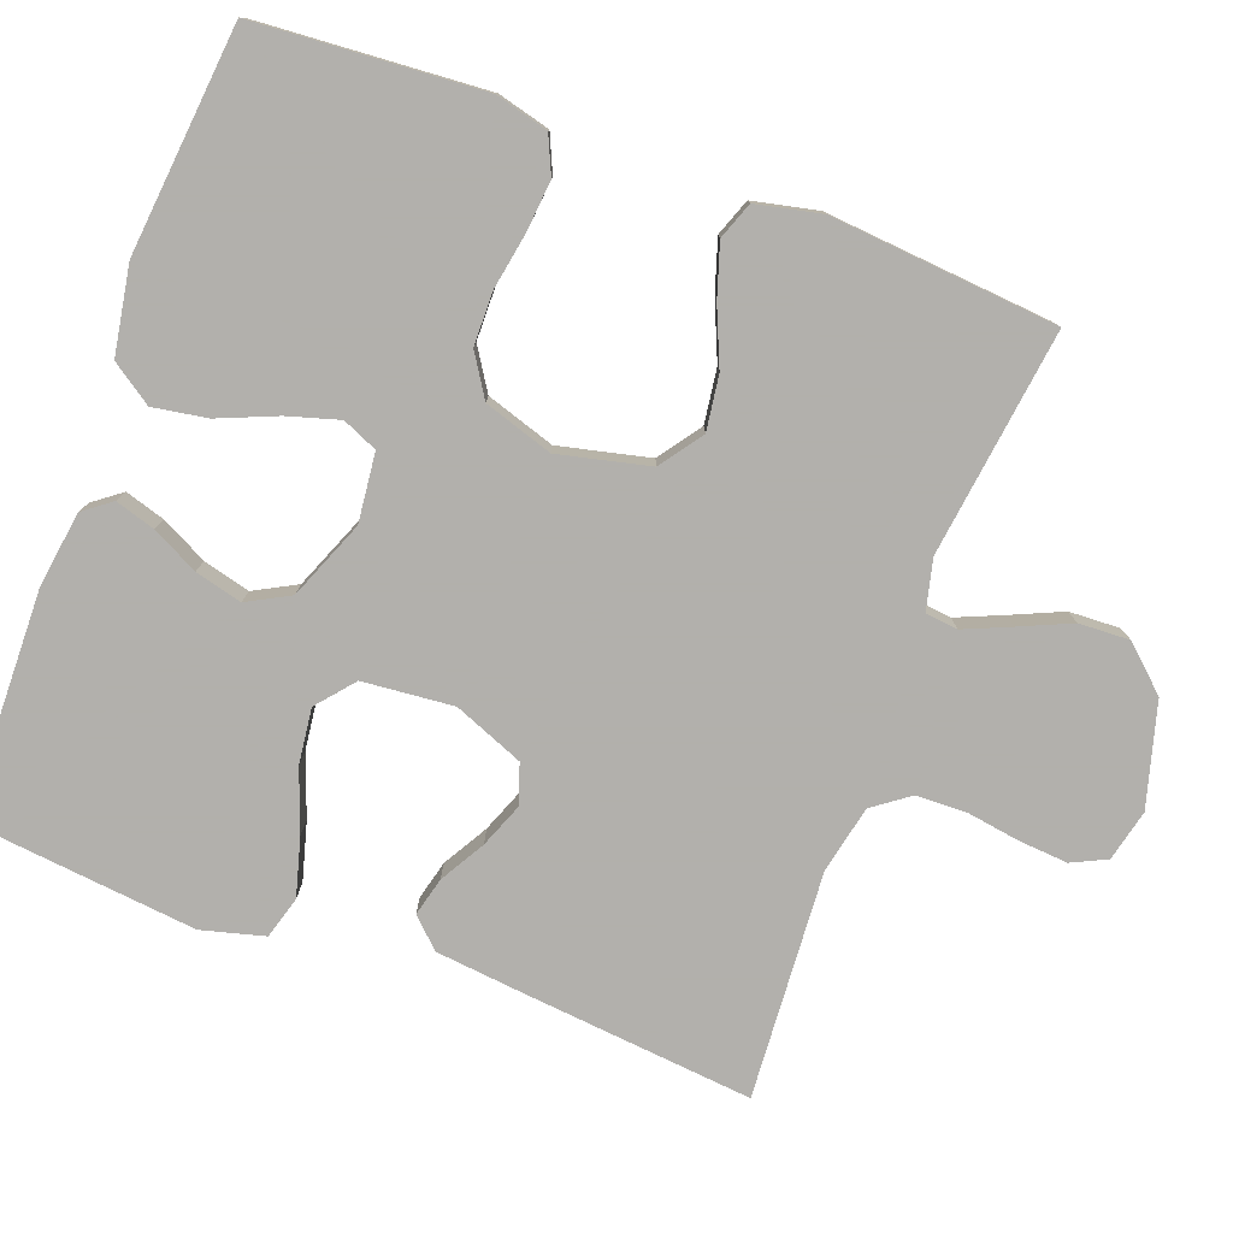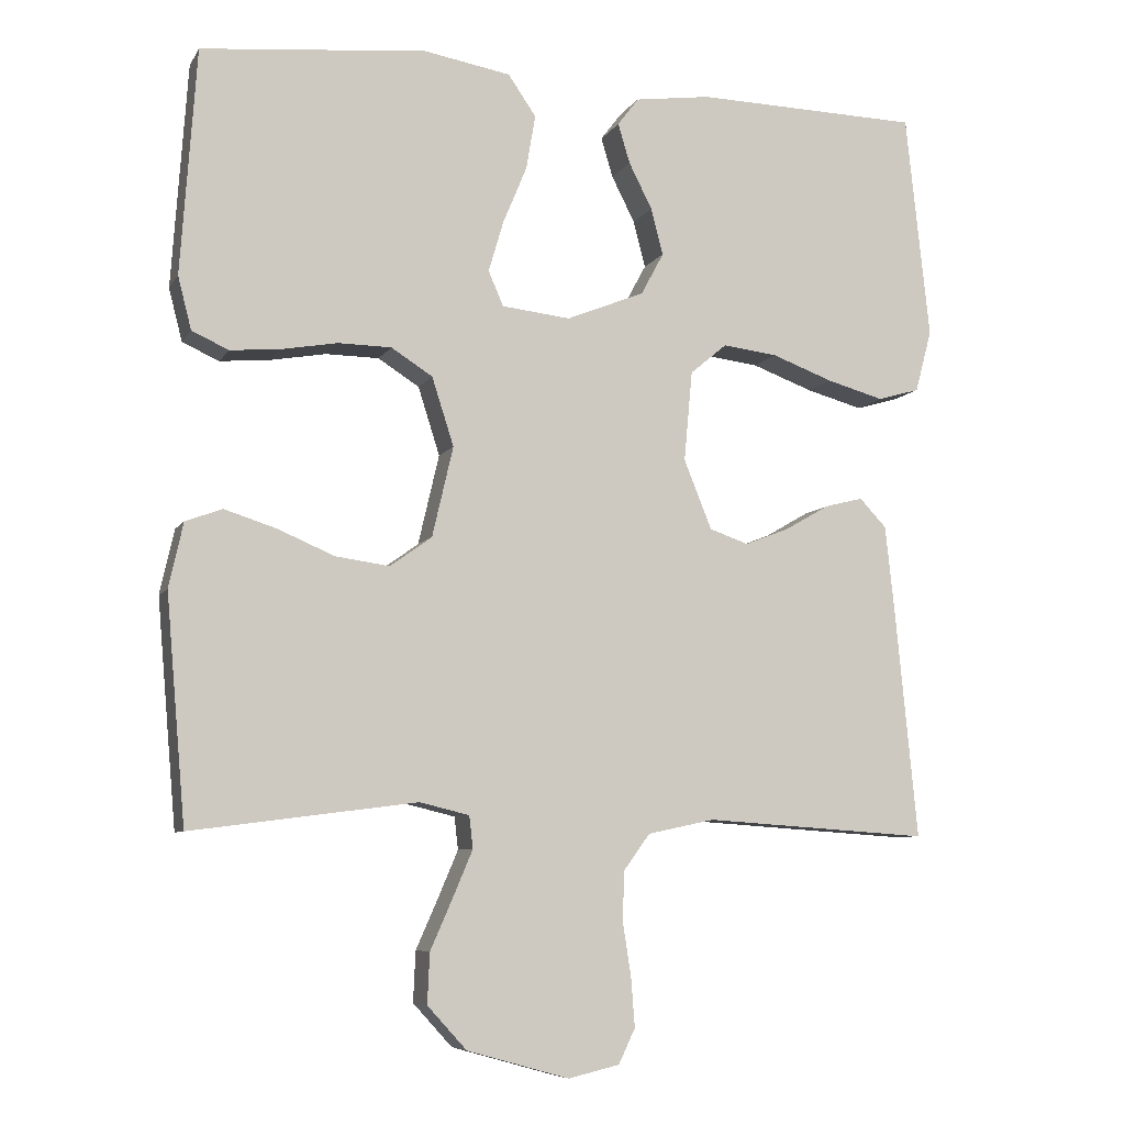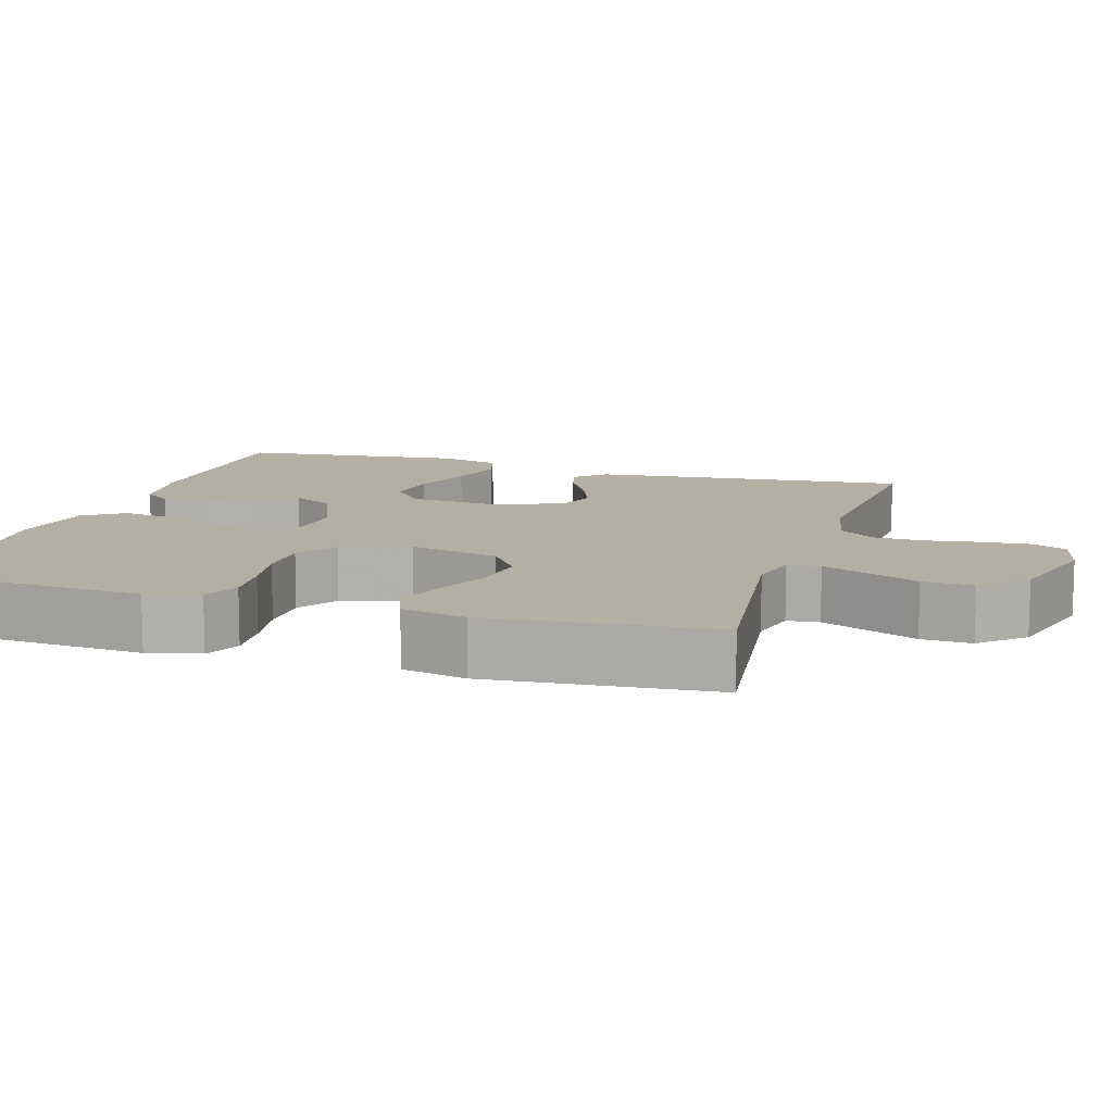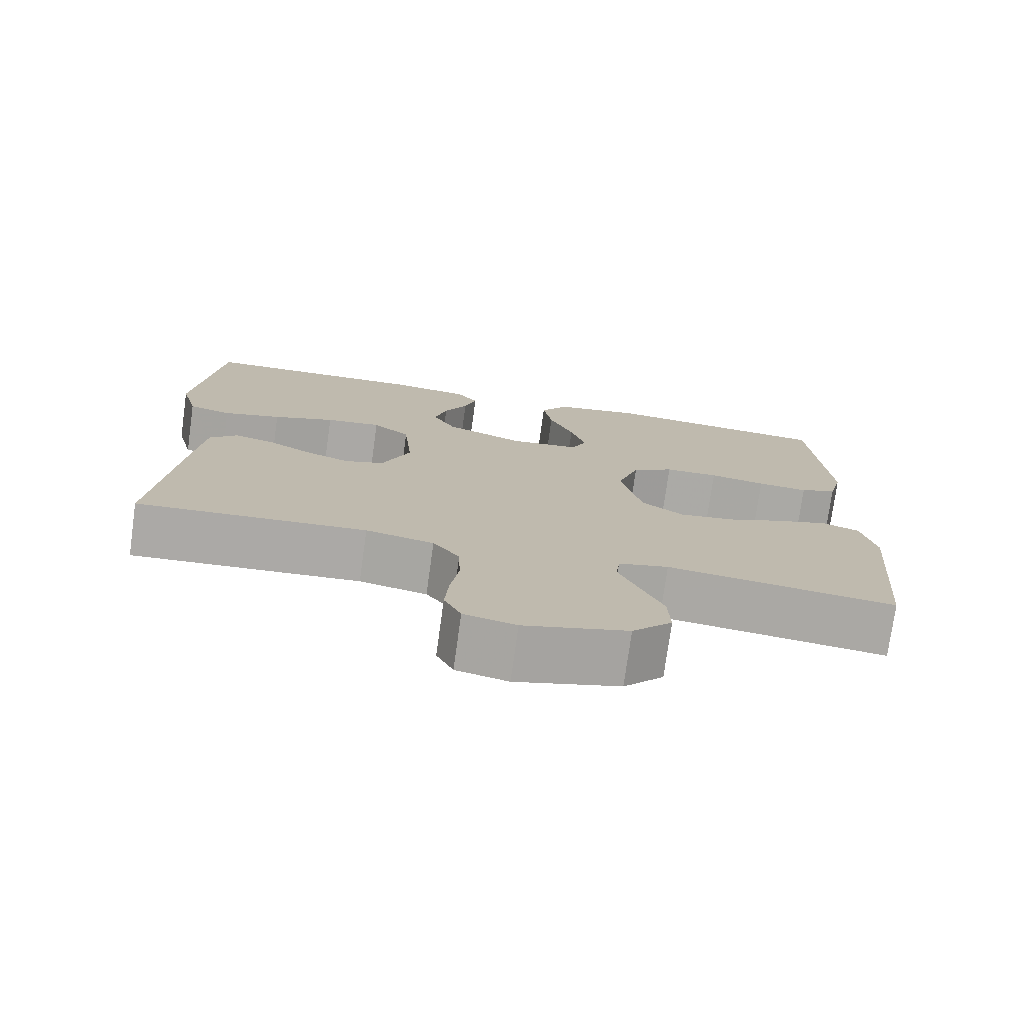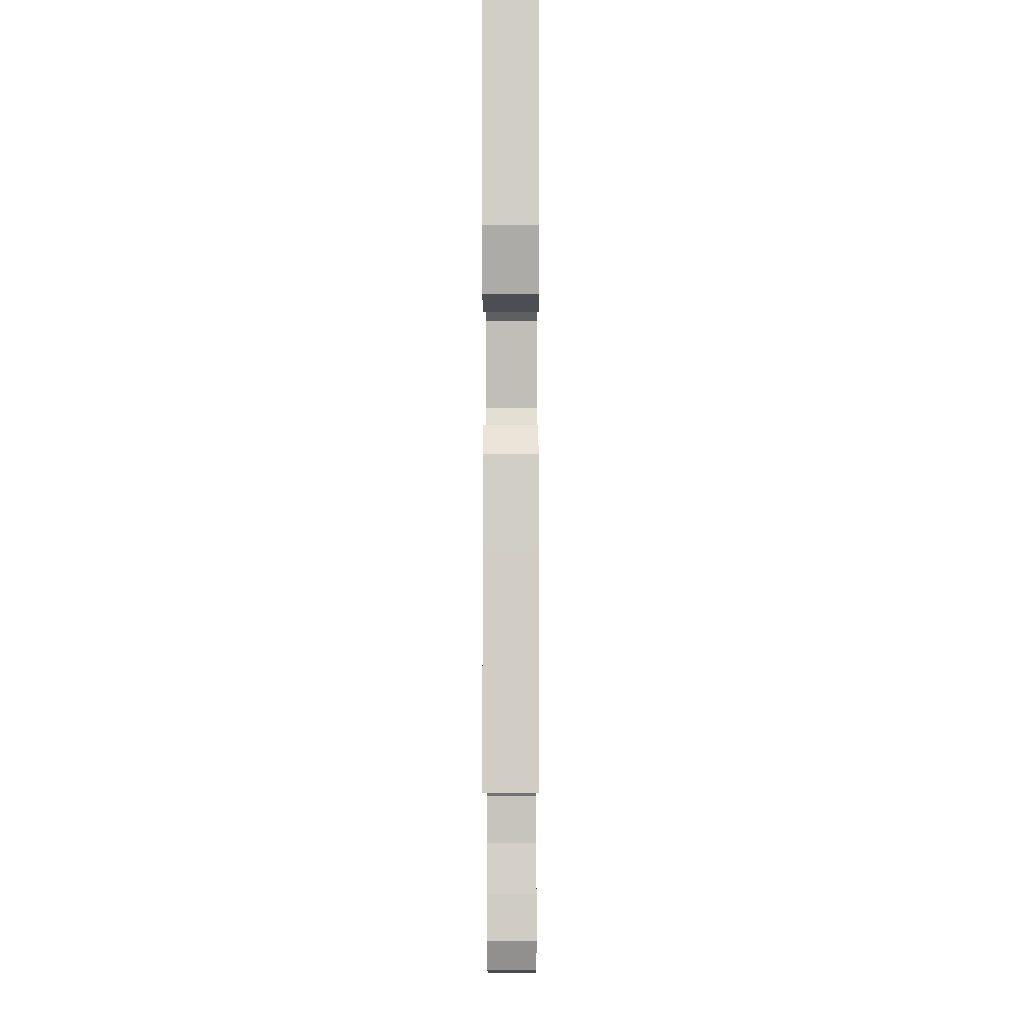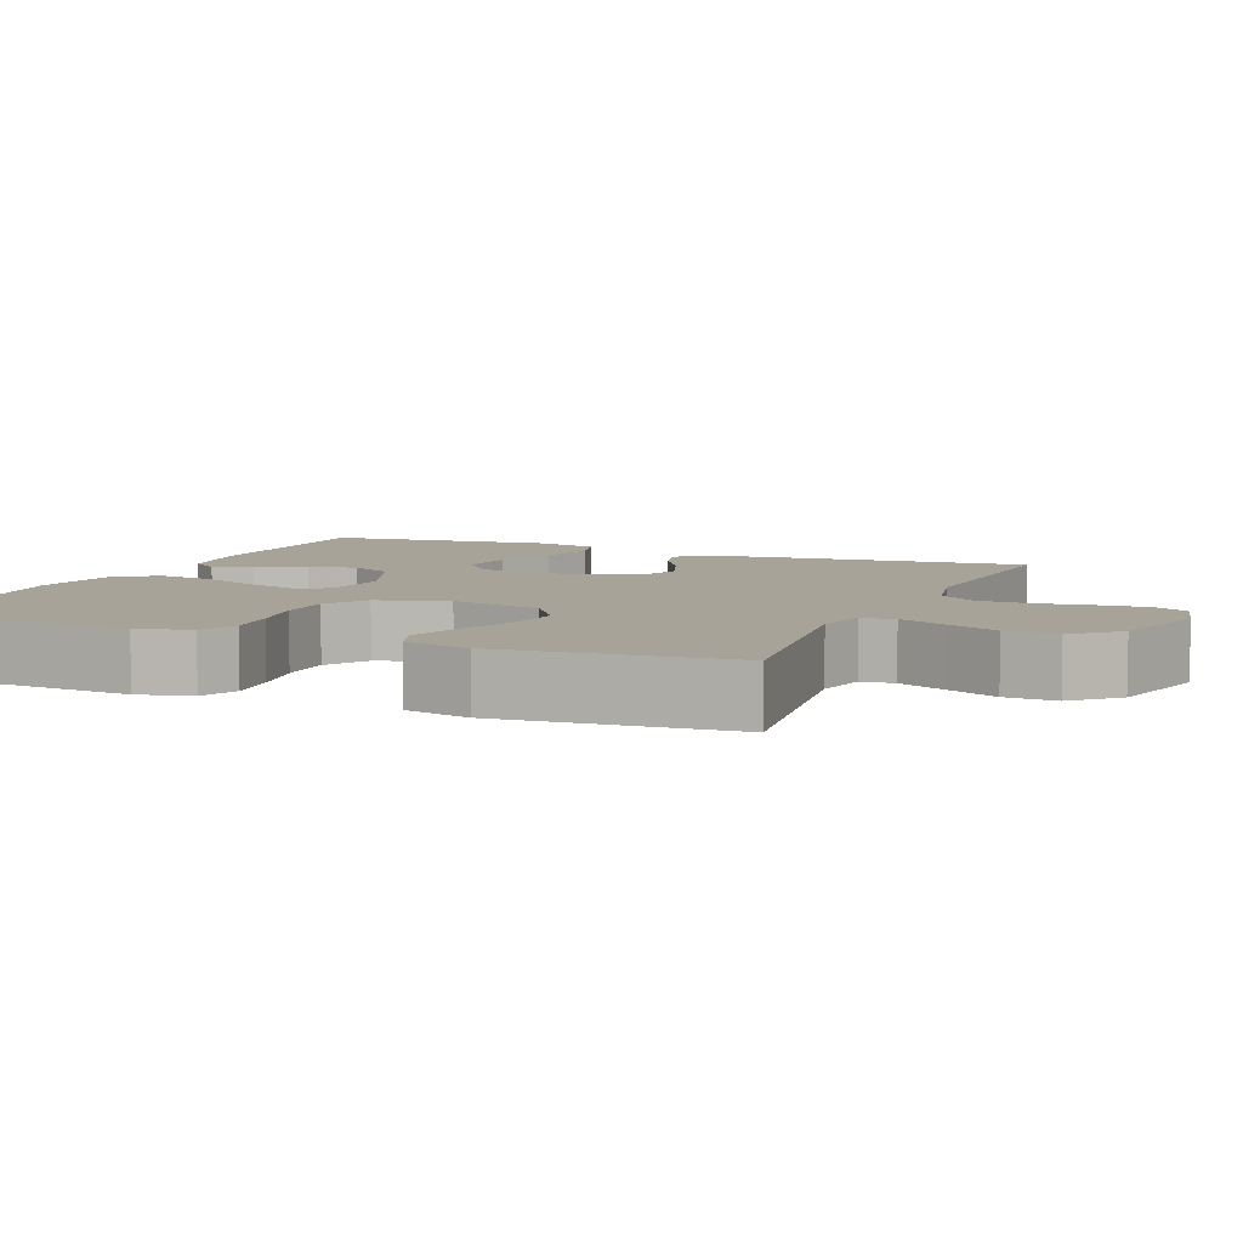
<metadata>
{"format":"obj","ext":"obj","renderer":"f3d","projection":"perspective","resolution":1024,"background":"white","views":[{"elev":-78.6,"azim":69.6,"up":"+Y"},{"elev":-7.4,"azim":161.8,"up":"+Z"},{"elev":11.2,"azim":107.1,"up":"+Y"},{"elev":-75.7,"azim":-7.9,"up":"+Z"},{"elev":-1.3,"azim":-89.8,"up":"+Z"},{"elev":6.9,"azim":112.7,"up":"+Y"}]}
</metadata>
<code>
v -0.5 0.07 -0.5
v -0.471 0.07 -0.2
v -0.458 0.07 -0.078
v -0.422 0.07 -0.04
v -0.371 0.07 -0.053
v -0.312 0.07 -0.087
v -0.253 0.07 -0.11
v -0.201 0.07 -0.092
v -0.164 0.07 0
v -0.175 0.07 0.12
v -0.224 0.07 0.161
v -0.297 0.07 0.152
v -0.378 0.07 0.122
v -0.454 0.07 0.101
v -0.51 0.07 0.117
v -0.532 0.07 0.2
v -0.5 0.07 0.5
v -0.2 0.07 0.507
v -0.099 0.07 0.493
v -0.071 0.07 0.456
v -0.087 0.07 0.403
v -0.118 0.07 0.342
v -0.134 0.07 0.28
v -0.104 0.07 0.224
v 0 0.07 0.182
v 0.091 0.07 0.192
v 0.111 0.07 0.238
v 0.091 0.07 0.306
v 0.059 0.07 0.383
v 0.047 0.07 0.455
v 0.084 0.07 0.509
v 0.2 0.07 0.529
v 0.5 0.07 0.5
v 0.521 0.07 0.2
v 0.503 0.07 0.13
v 0.454 0.07 0.108
v 0.387 0.07 0.114
v 0.313 0.07 0.127
v 0.242 0.07 0.126
v 0.187 0.07 0.091
v 0.158 0.07 0
v 0.186 0.07 -0.12
v 0.242 0.07 -0.16
v 0.314 0.07 -0.15
v 0.389 0.07 -0.118
v 0.458 0.07 -0.096
v 0.507 0.07 -0.114
v 0.526 0.07 -0.2
v 0.5 0.07 -0.5
v 0.2 0.07 -0.461
v 0.134 0.07 -0.477
v 0.129 0.07 -0.52
v 0.155 0.07 -0.581
v 0.185 0.07 -0.649
v 0.188 0.07 -0.716
v 0.136 0.07 -0.773
v 0 0.07 -0.811
v -0.068 0.07 -0.795
v -0.09 0.07 -0.749
v -0.085 0.07 -0.684
v -0.074 0.07 -0.613
v -0.076 0.07 -0.547
v -0.111 0.07 -0.499
v -0.2 0.07 -0.48
v -0.5 0 -0.5
v -0.471 0 -0.2
v -0.458 0 -0.078
v -0.422 0 -0.04
v -0.371 0 -0.053
v -0.312 0 -0.087
v -0.253 0 -0.11
v -0.201 0 -0.092
v -0.164 0 0
v -0.175 0 0.12
v -0.224 0 0.161
v -0.297 0 0.152
v -0.378 0 0.122
v -0.454 0 0.101
v -0.51 0 0.117
v -0.532 0 0.2
v -0.5 0 0.5
v -0.2 0 0.507
v -0.099 0 0.493
v -0.071 0 0.456
v -0.087 0 0.403
v -0.118 0 0.342
v -0.134 0 0.28
v -0.104 0 0.224
v 0 0 0.182
v 0.091 0 0.192
v 0.111 0 0.238
v 0.091 0 0.306
v 0.059 0 0.383
v 0.047 0 0.455
v 0.084 0 0.509
v 0.2 0 0.529
v 0.5 0 0.5
v 0.521 0 0.2
v 0.503 0 0.13
v 0.454 0 0.108
v 0.387 0 0.114
v 0.313 0 0.127
v 0.242 0 0.126
v 0.187 0 0.091
v 0.158 0 0
v 0.186 0 -0.12
v 0.242 0 -0.16
v 0.314 0 -0.15
v 0.389 0 -0.118
v 0.458 0 -0.096
v 0.507 0 -0.114
v 0.526 0 -0.2
v 0.5 0 -0.5
v 0.2 0 -0.461
v 0.134 0 -0.477
v 0.129 0 -0.52
v 0.155 0 -0.581
v 0.185 0 -0.649
v 0.188 0 -0.716
v 0.136 0 -0.773
v 0 0 -0.811
v -0.068 0 -0.795
v -0.09 0 -0.749
v -0.085 0 -0.684
v -0.074 0 -0.613
v -0.076 0 -0.547
v -0.111 0 -0.499
v -0.2 0 -0.48
f 58 59 60 61
f 58 61 62
f 57 58 62
f 56 57 62
f 53 54 55 56
f 52 53 56 62
f 51 52 62 63
f 47 48 49 50
f 44 45 46 47
f 44 47 50 51
f 35 36 37 38
f 35 38 39
f 34 35 39
f 33 34 39
f 32 33 39 40
f 28 29 30 31
f 27 28 31 32
f 19 20 21 22
f 19 22 23
f 18 19 23
f 17 18 23
f 16 17 23 24
f 12 13 14 15
f 12 15 16 24
f 3 4 5 6
f 3 6 7
f 64 1 2 3
f 64 3 7
f 63 64 7 8
f 43 44 51 63
f 42 43 63 8
f 41 42 8 9
f 27 32 40 41
f 26 27 41
f 25 26 41 9
f 24 25 9 10
f 11 12 24
f 10 11 24
f 125 124 123 122
f 126 125 122
f 126 122 121
f 126 121 120
f 120 119 118 117
f 126 120 117 116
f 127 126 116 115
f 114 113 112 111
f 111 110 109 108
f 115 114 111 108
f 102 101 100 99
f 103 102 99
f 103 99 98
f 103 98 97
f 104 103 97 96
f 95 94 93 92
f 96 95 92 91
f 86 85 84 83
f 87 86 83
f 87 83 82
f 87 82 81
f 88 87 81 80
f 79 78 77 76
f 88 80 79 76
f 70 69 68 67
f 71 70 67
f 67 66 65 128
f 71 67 128
f 72 71 128 127
f 127 115 108 107
f 72 127 107 106
f 73 72 106 105
f 105 104 96 91
f 105 91 90
f 73 105 90 89
f 74 73 89 88
f 88 76 75
f 88 75 74
f 1 65 66 2
f 2 66 67 3
f 3 67 68 4
f 4 68 69 5
f 5 69 70 6
f 6 70 71 7
f 7 71 72 8
f 8 72 73 9
f 9 73 74 10
f 10 74 75 11
f 11 75 76 12
f 12 76 77 13
f 13 77 78 14
f 14 78 79 15
f 15 79 80 16
f 16 80 81 17
f 17 81 82 18
f 18 82 83 19
f 19 83 84 20
f 20 84 85 21
f 21 85 86 22
f 22 86 87 23
f 23 87 88 24
f 24 88 89 25
f 25 89 90 26
f 26 90 91 27
f 27 91 92 28
f 28 92 93 29
f 29 93 94 30
f 30 94 95 31
f 31 95 96 32
f 32 96 97 33
f 33 97 98 34
f 34 98 99 35
f 35 99 100 36
f 36 100 101 37
f 37 101 102 38
f 38 102 103 39
f 39 103 104 40
f 40 104 105 41
f 41 105 106 42
f 42 106 107 43
f 43 107 108 44
f 44 108 109 45
f 45 109 110 46
f 46 110 111 47
f 47 111 112 48
f 48 112 113 49
f 49 113 114 50
f 50 114 115 51
f 51 115 116 52
f 52 116 117 53
f 53 117 118 54
f 54 118 119 55
f 55 119 120 56
f 56 120 121 57
f 57 121 122 58
f 58 122 123 59
f 59 123 124 60
f 60 124 125 61
f 61 125 126 62
f 62 126 127 63
f 63 127 128 64
f 64 128 65 1

</code>
